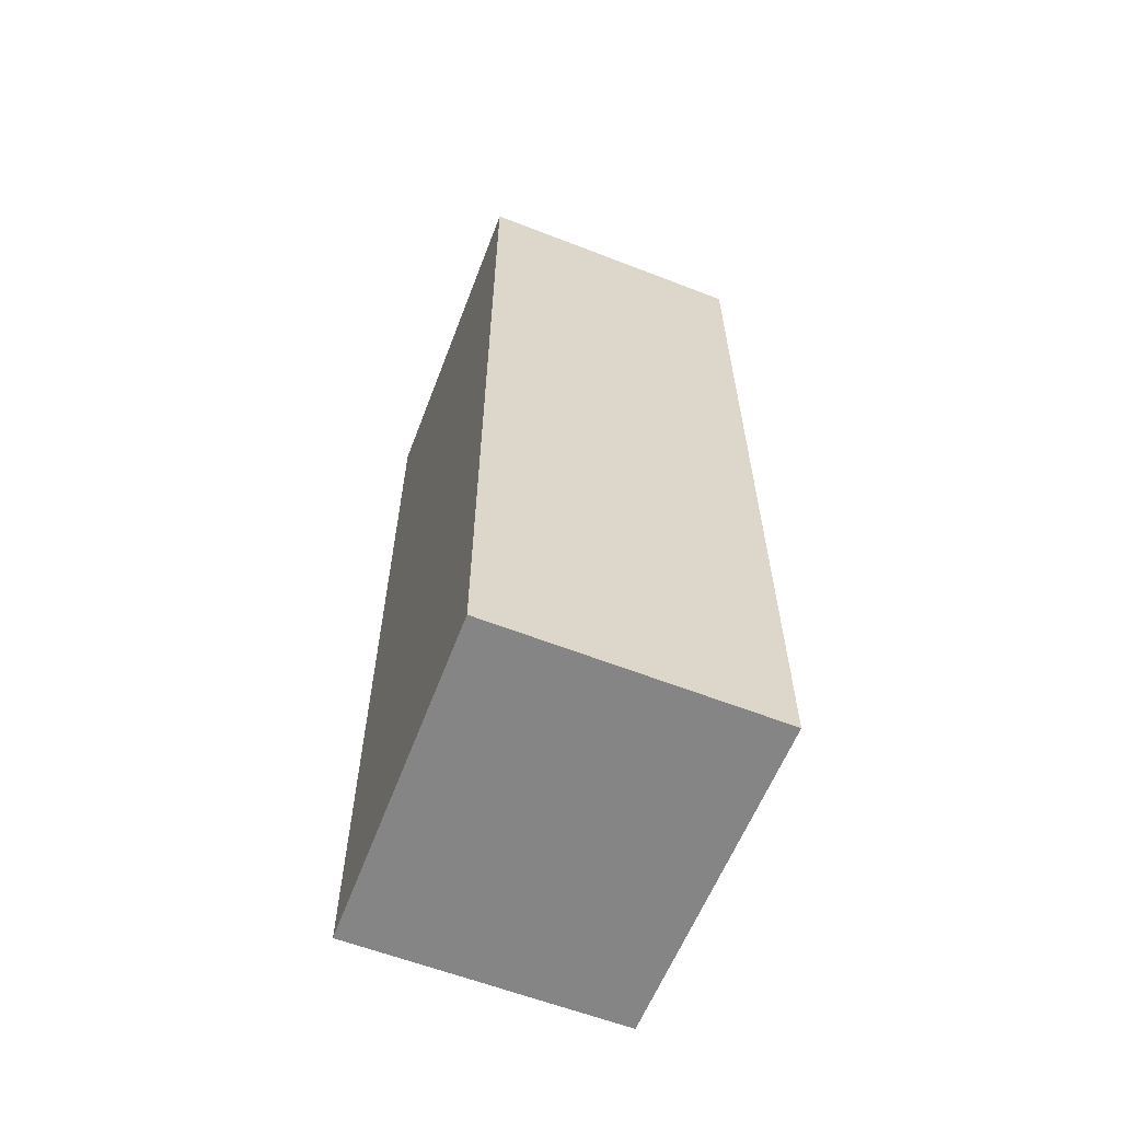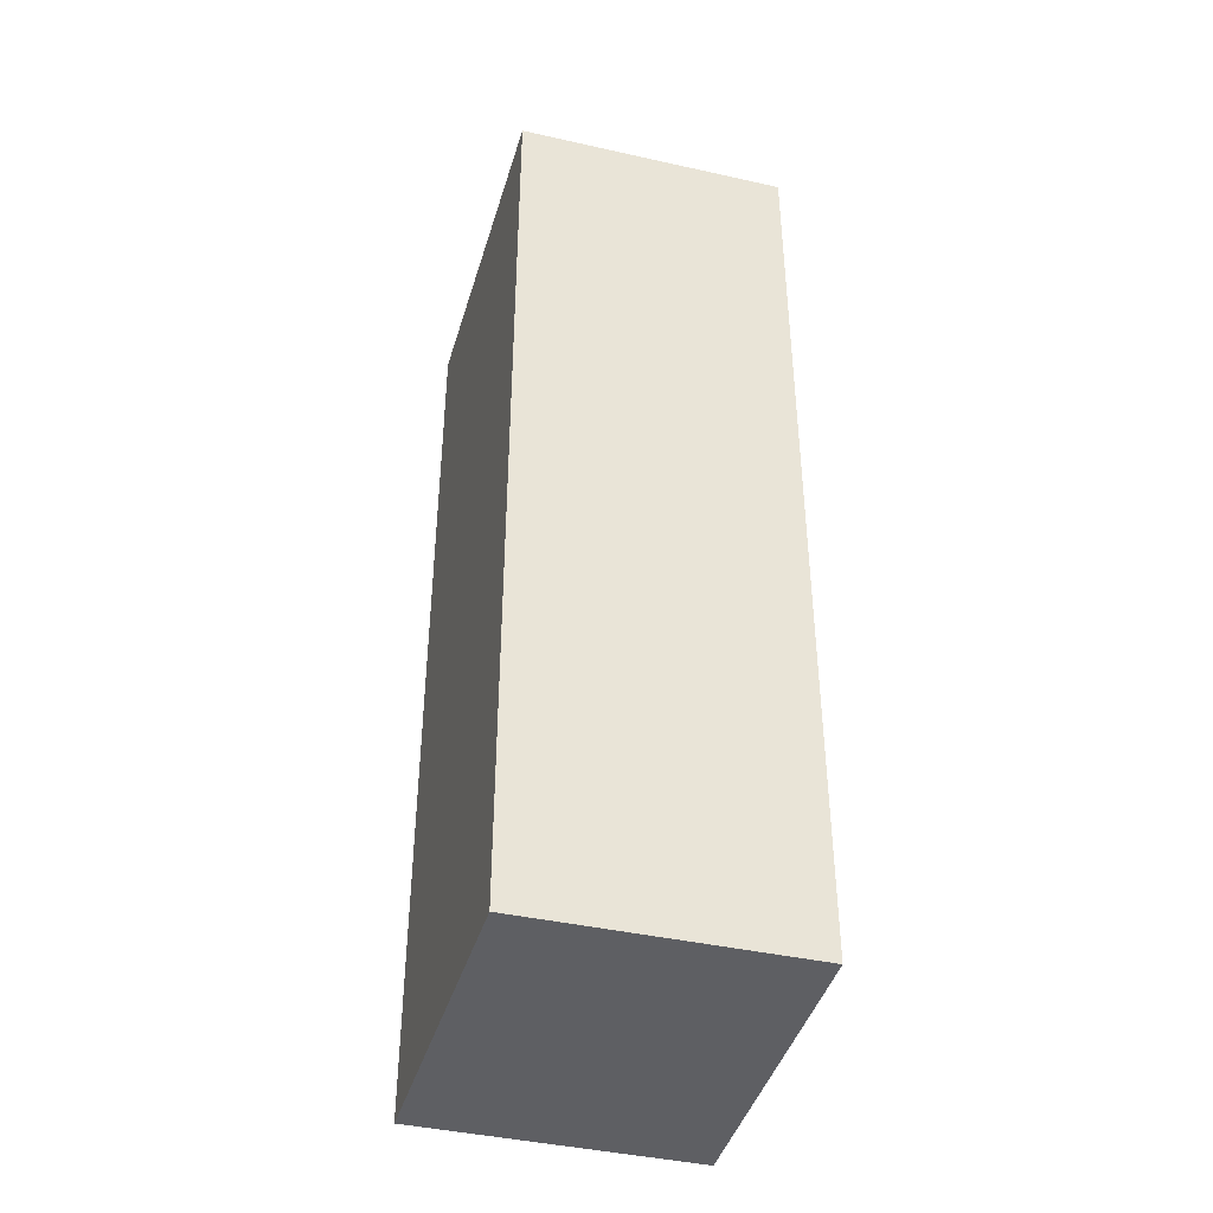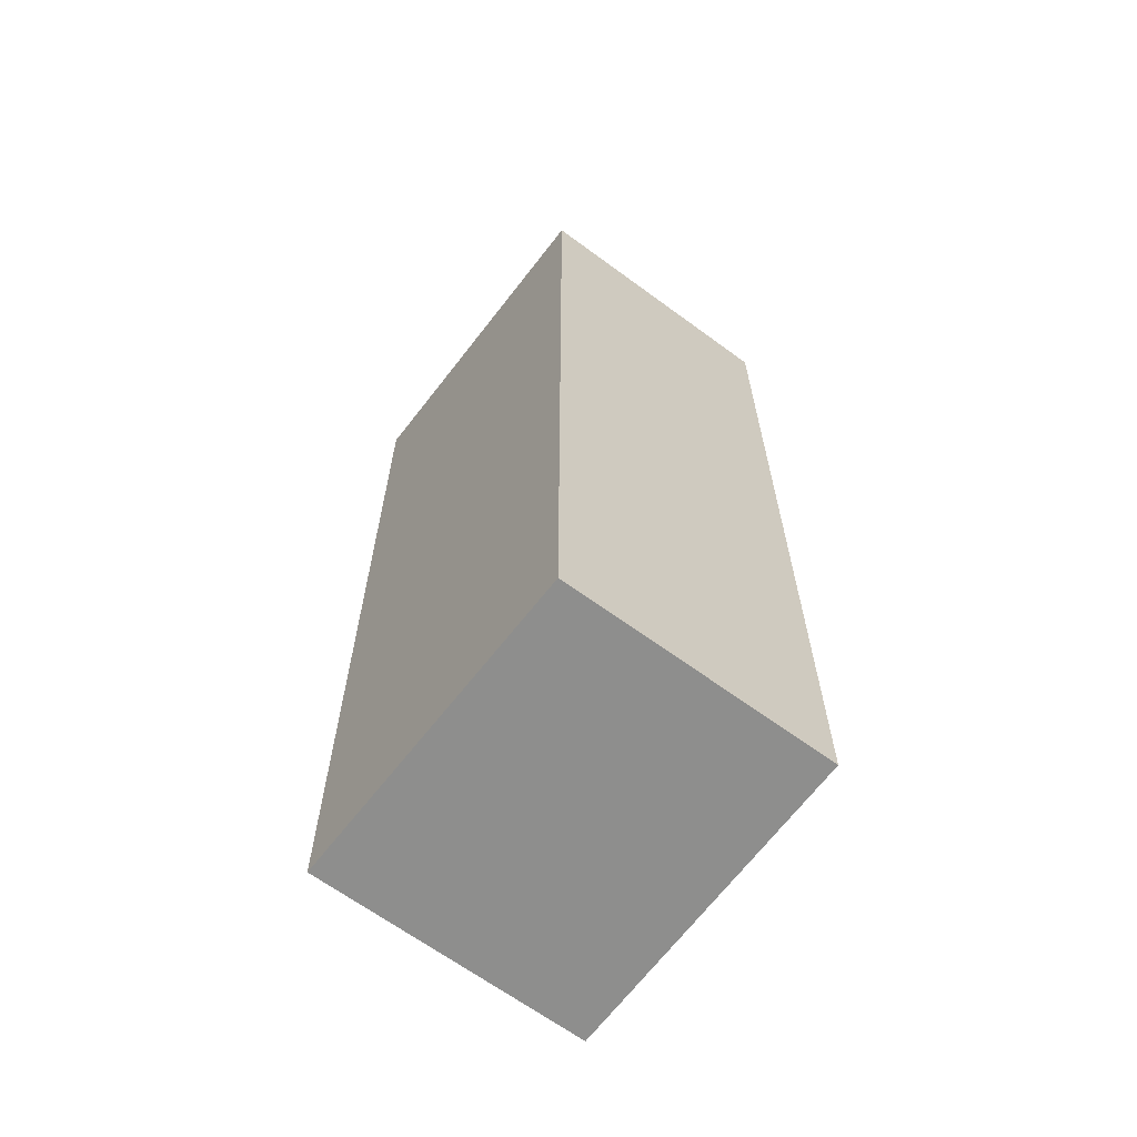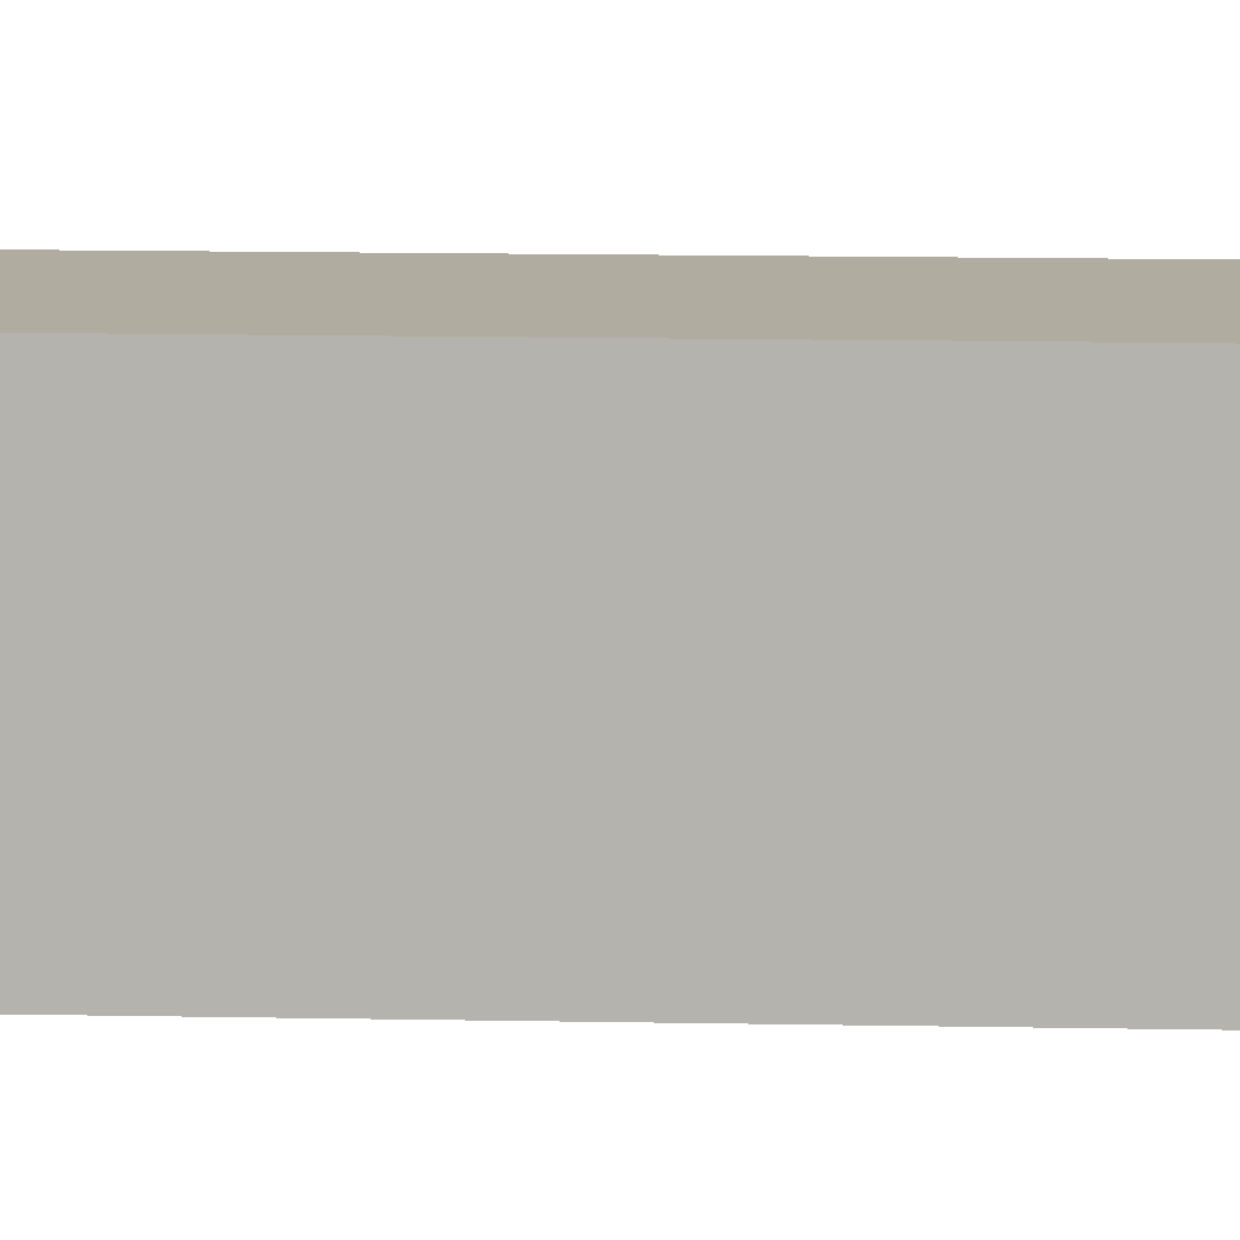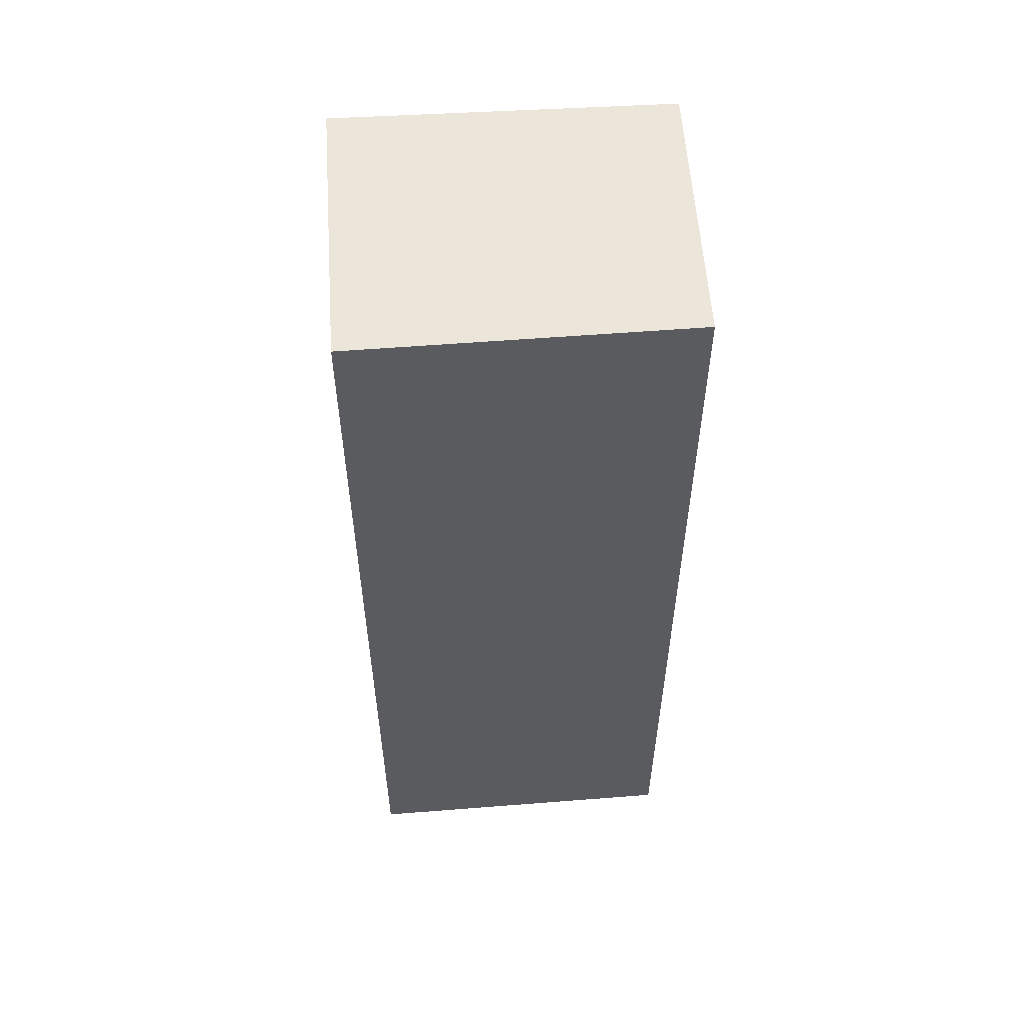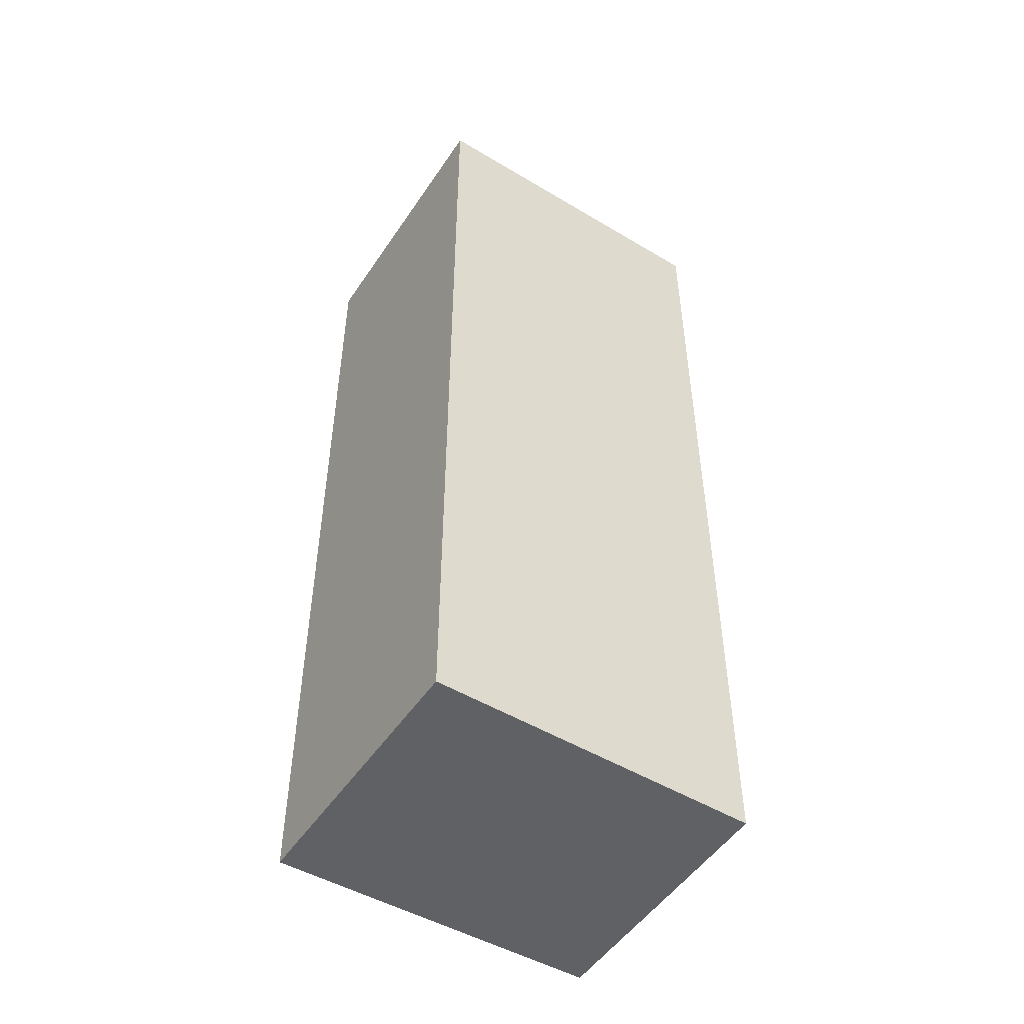
<metadata>
{"format":"obj","ext":"obj","renderer":"f3d","projection":"perspective","resolution":1024,"background":"white","views":[{"elev":-61.8,"azim":78.4,"up":"+Y"},{"elev":-41.5,"azim":-95.6,"up":"+Y"},{"elev":-64.8,"azim":-117.0,"up":"+Y"},{"elev":19.2,"azim":-88.2,"up":"+Z"},{"elev":56.2,"azim":-174.1,"up":"+Y"},{"elev":-50.2,"azim":157.3,"up":"+Y"}]}
</metadata>
<code>
v  0 12.83 7.859e-16
v  5.097 12.83 2.934
v  4.438 12.83 -0.833
v  0.617 12.83 3.669
v  5.097 -1.797e-16 2.934
v  4.438 5.101e-17 -0.833
v  0 0 0
v  0.617 -2.247e-16 3.669
g defaultobject
f 1 2 3
f 2 1 4
f 5 3 2
f 3 5 6
f 6 1 3
f 1 6 7
f 7 4 1
f 4 7 8
f 8 2 4
f 2 8 5
f 8 6 5
f 6 8 7

</code>
